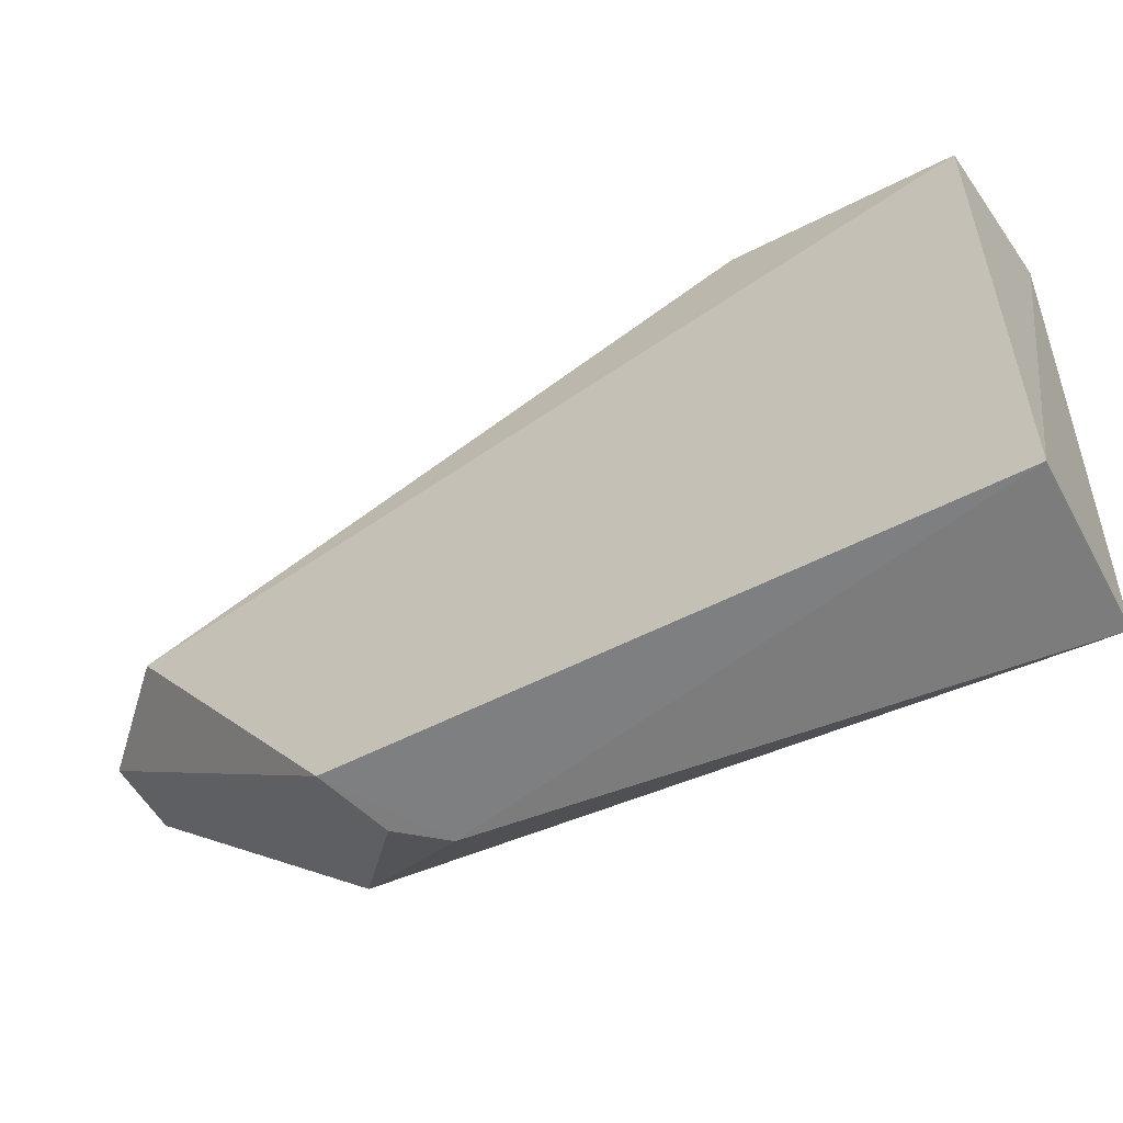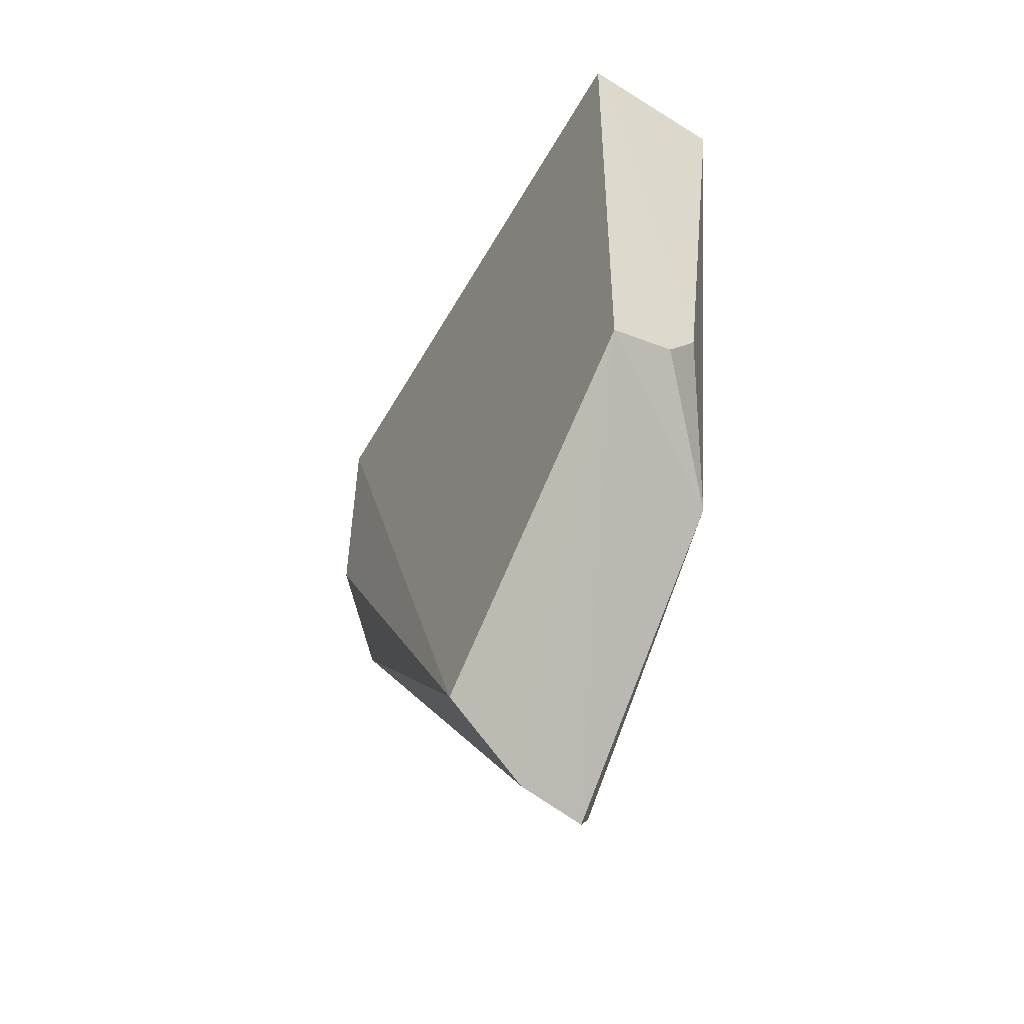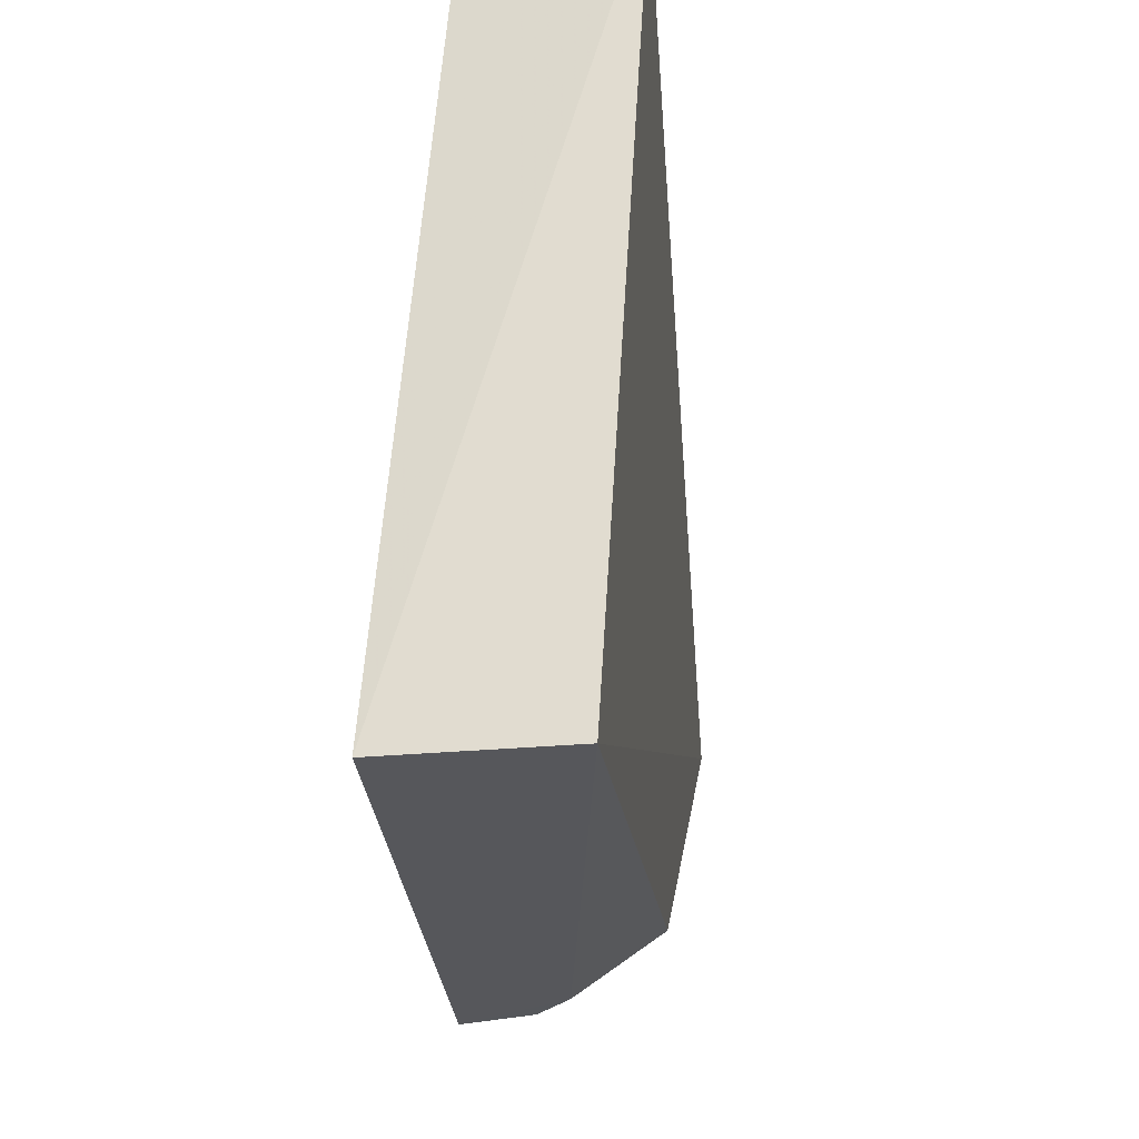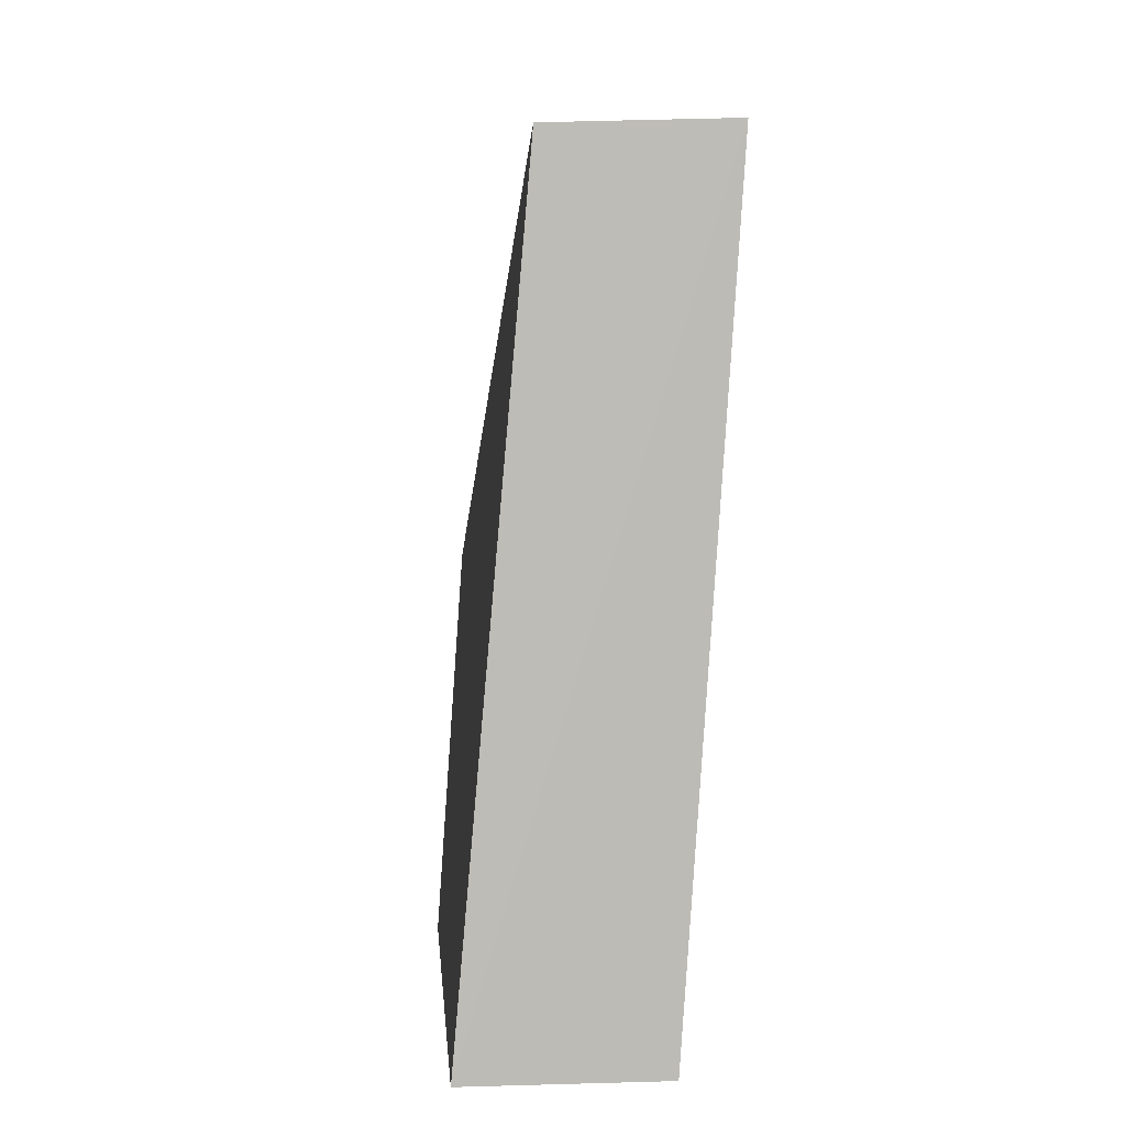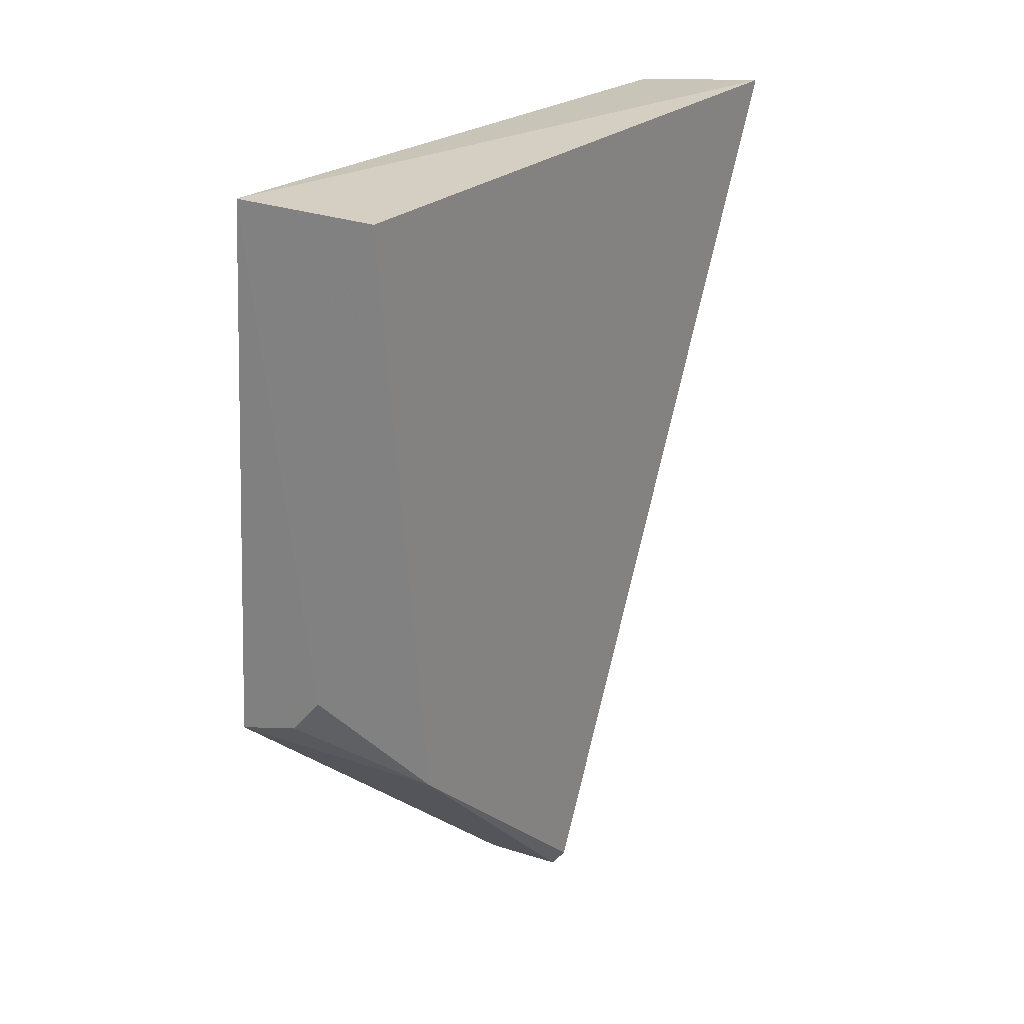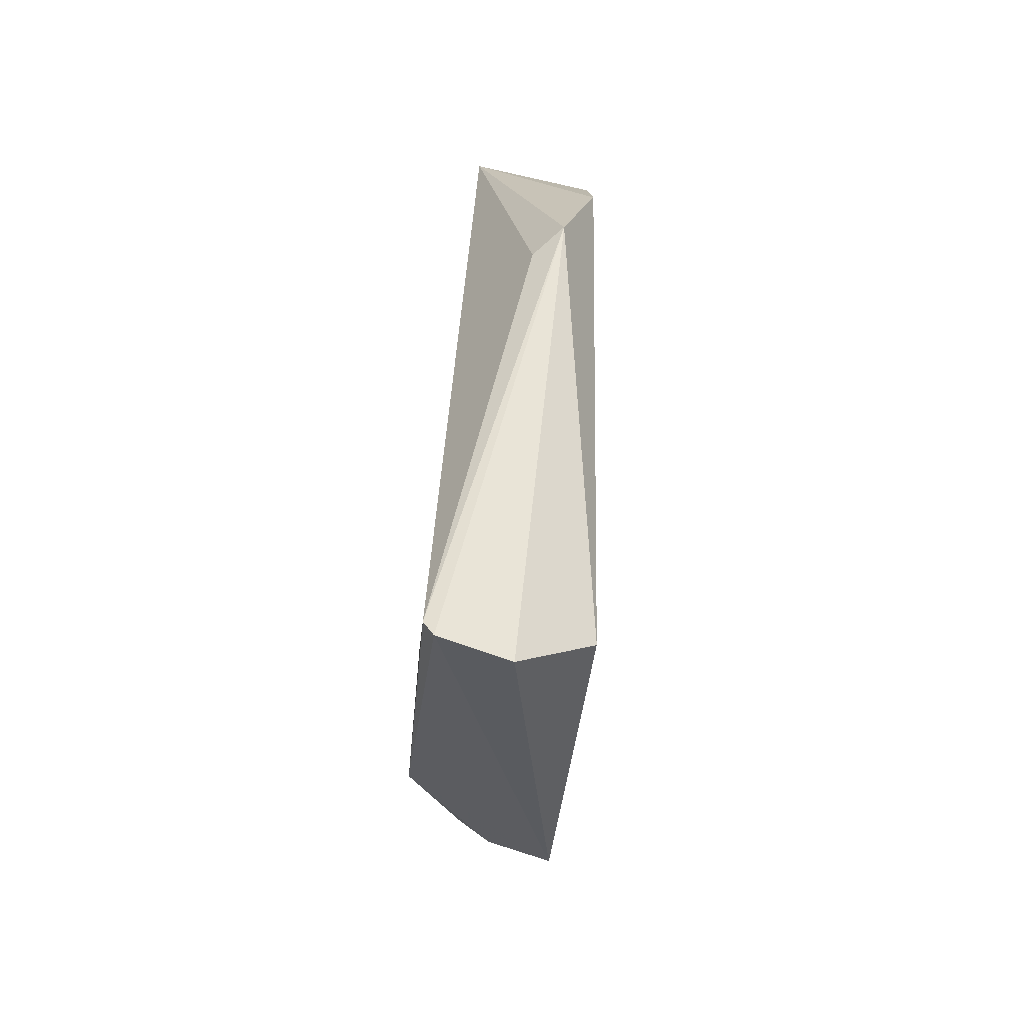
<metadata>
{"format":"obj","ext":"obj","renderer":"f3d","projection":"perspective","resolution":1024,"background":"white","views":[{"elev":-58.5,"azim":118.1,"up":"+Z"},{"elev":-49.9,"azim":146.8,"up":"+Y"},{"elev":-25.2,"azim":-173.5,"up":"+Z"},{"elev":5.0,"azim":178.1,"up":"+Z"},{"elev":24.8,"azim":-146.5,"up":"+Y"},{"elev":-75.5,"azim":-11.1,"up":"+Y"}]}
</metadata>
<code>
v -0.01257 0.08852 0.03474
v -0.00992 0.04958 0.01693
v -0.009682 0.08857 0.001755
v -0.01757 0.08856 0.001898
v -0.01832 0.04628 0.01754
v -0.01971 0.08928 0.03486
v -0.01448 0.06931 0.03408
v -0.008815 0.06019 0.0008202
v -0.01387 0.04561 0.01668
v -0.01276 0.0772 0.03532
v -0.01591 0.06854 0.03234
v -0.01735 0.05707 0.005546
v -0.01383 0.06315 0.000906
v -0.01772 0.04549 0.01728
v -0.01222 0.06123 0.000851
f 1 2 3
f 6 1 3
f 6 3 4
f 6 4 5
f 8 3 2
f 9 2 7
f 9 8 2
f 10 7 2
f 10 2 1
f 10 1 6
f 10 6 7
f 11 7 6
f 11 6 5
f 11 5 7
f 12 5 4
f 13 4 3
f 13 3 8
f 13 12 4
f 14 9 7
f 14 7 5
f 14 5 12
f 14 12 8
f 14 8 9
f 15 13 8
f 15 8 12
f 15 12 13

</code>
